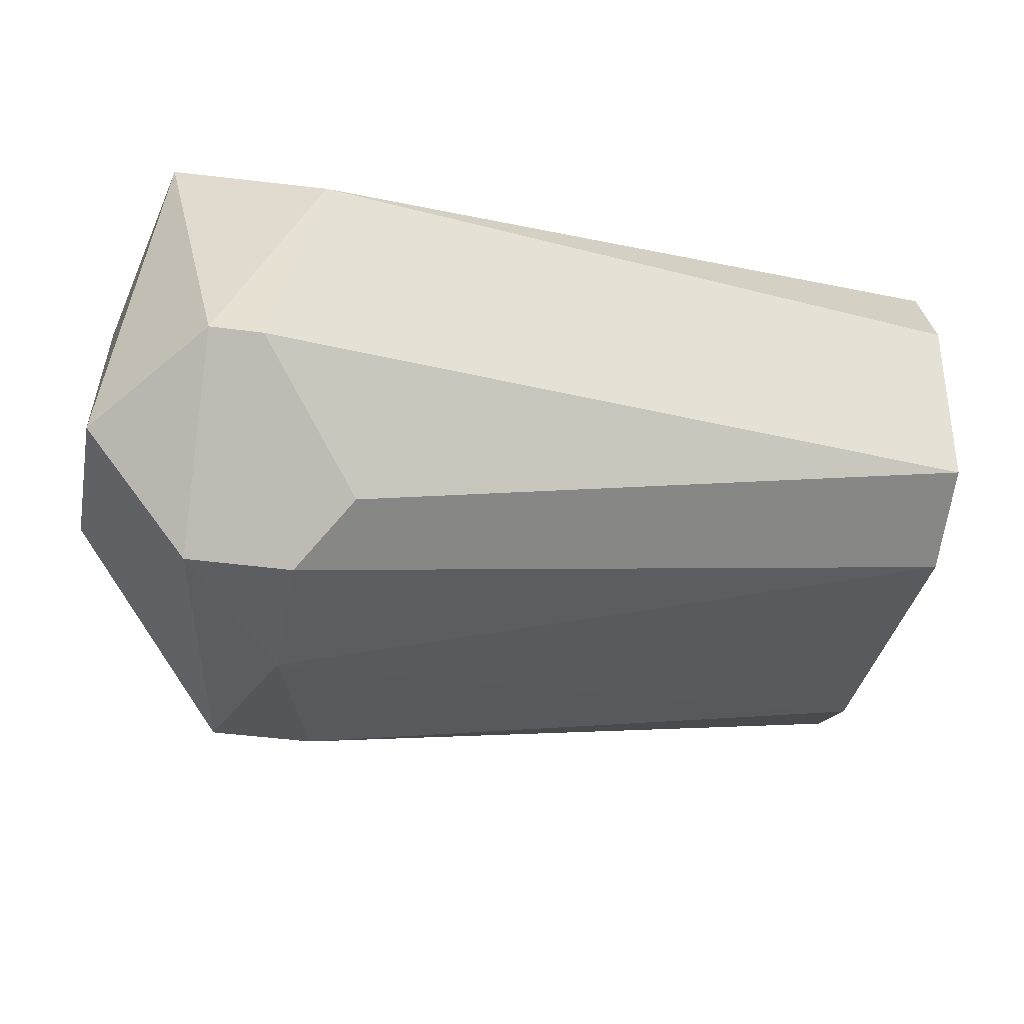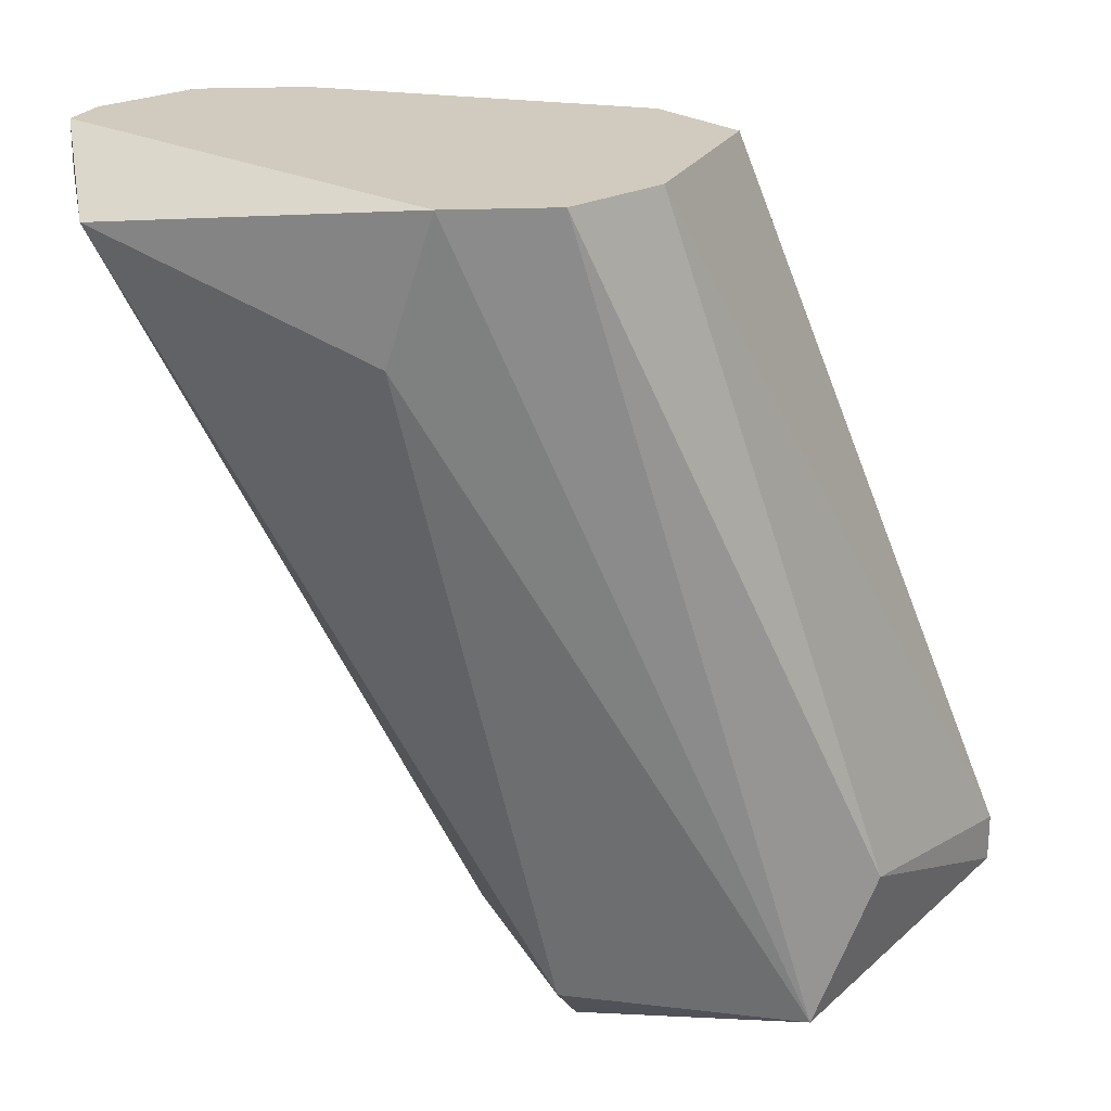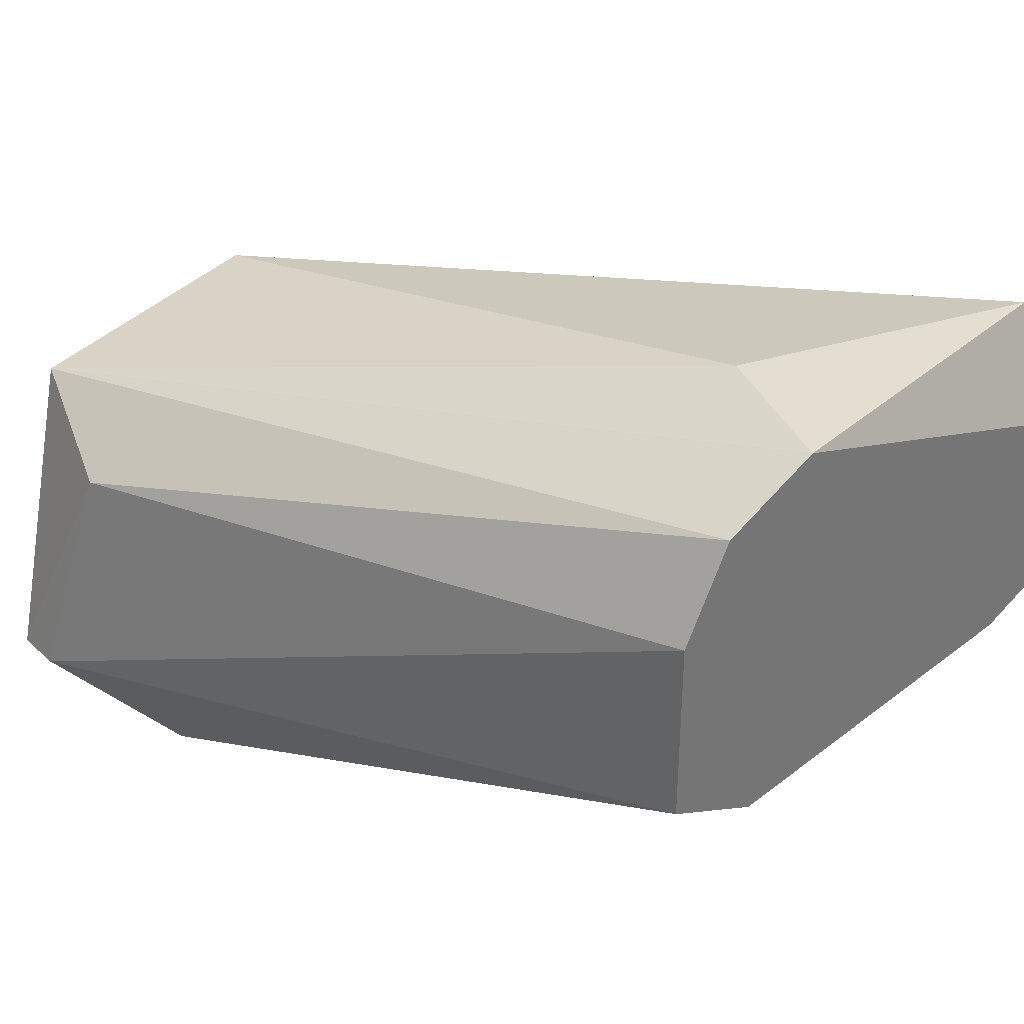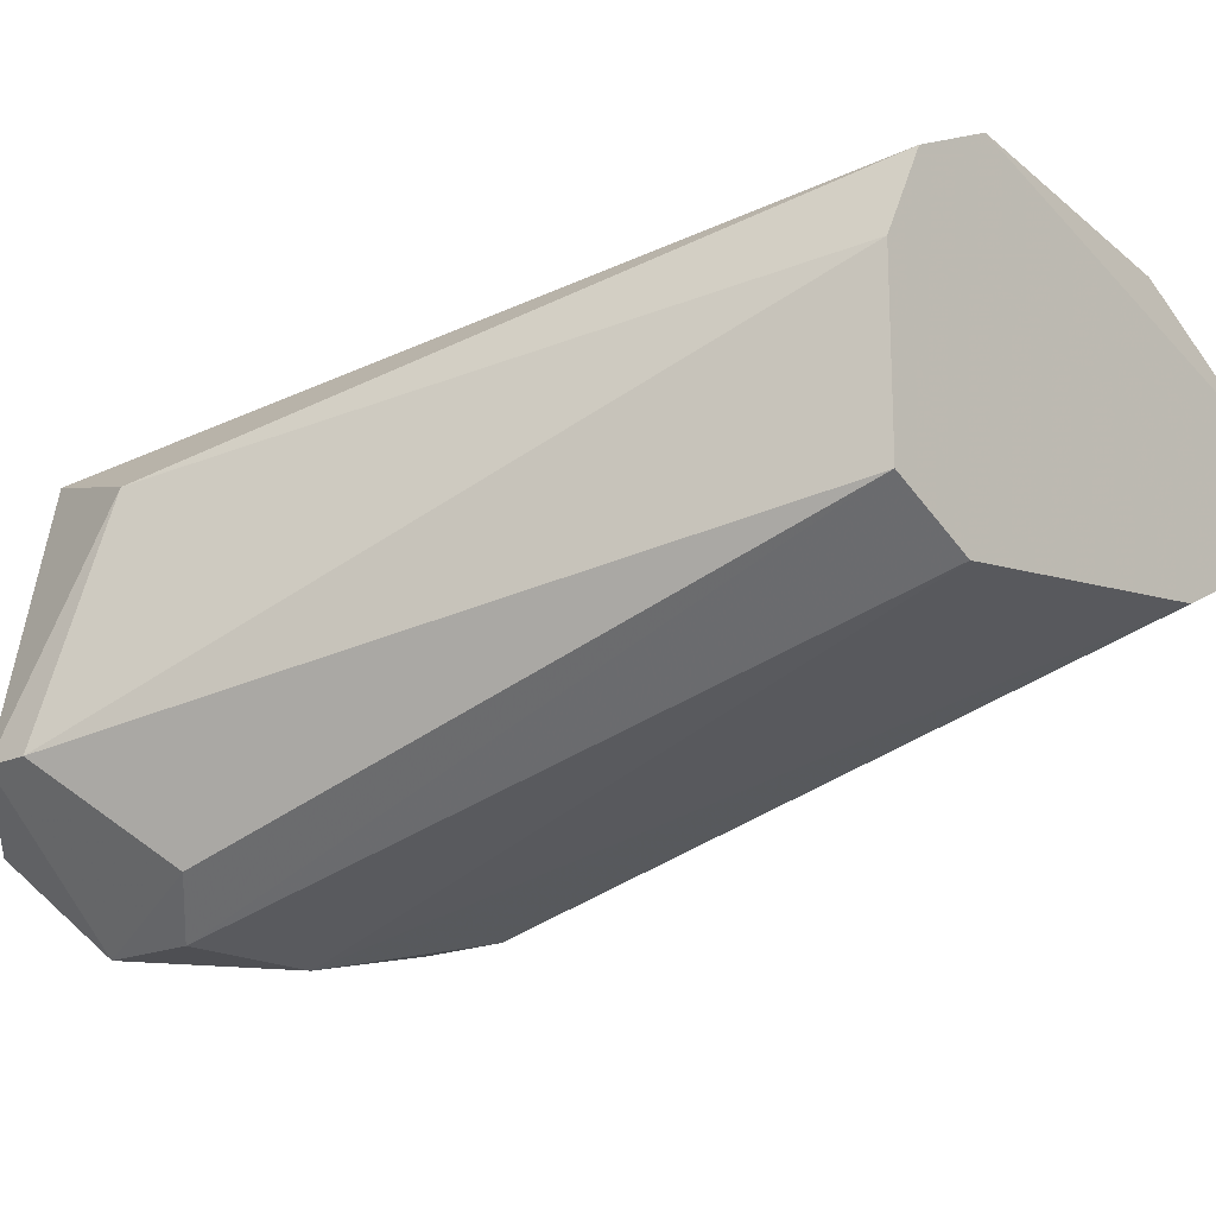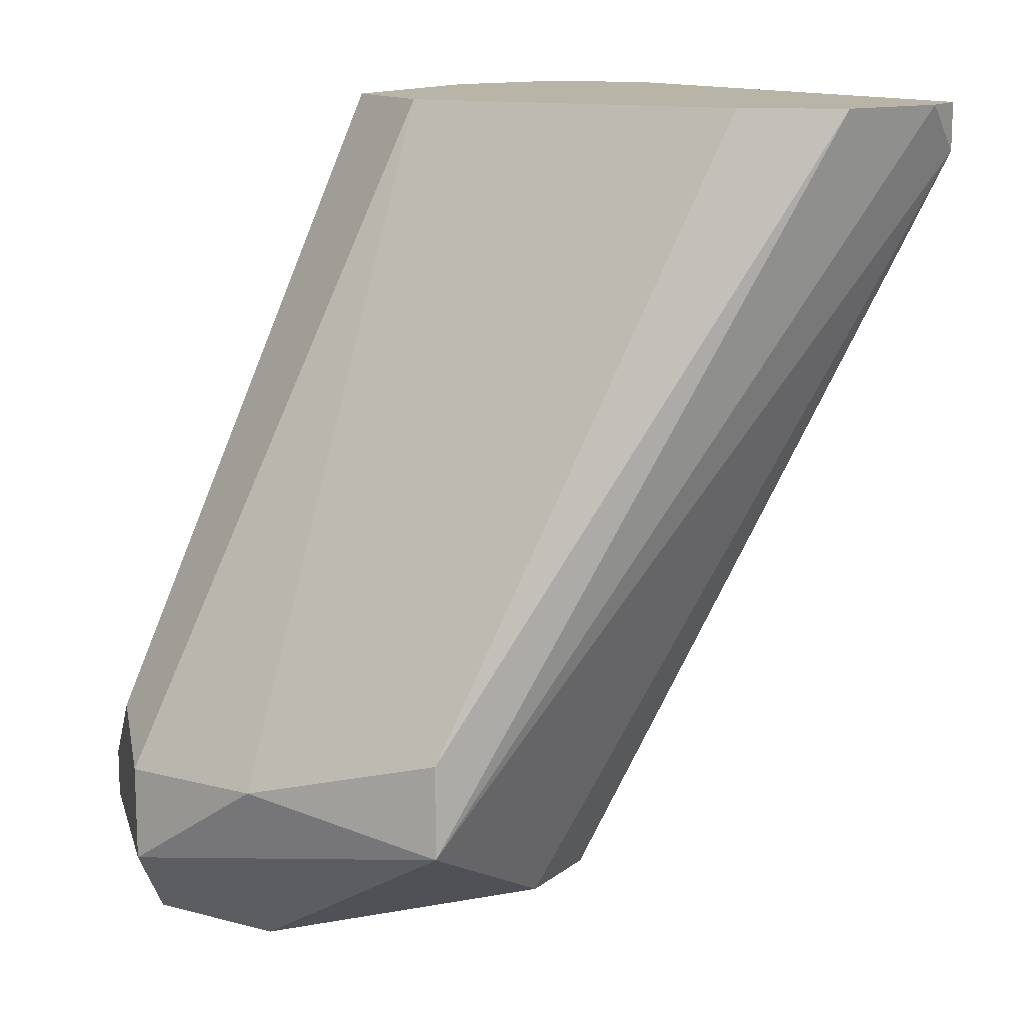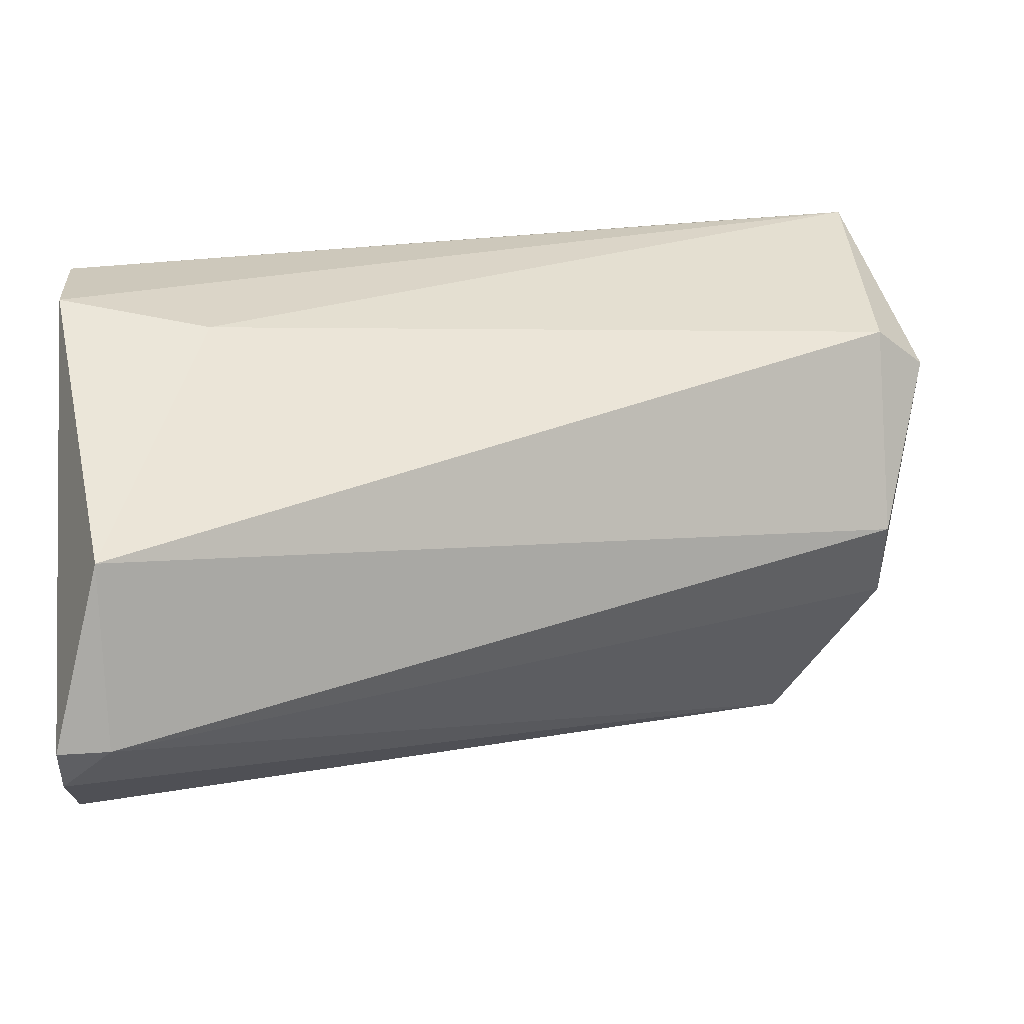
<metadata>
{"format":"obj","ext":"obj","renderer":"f3d","projection":"perspective","resolution":1024,"background":"white","views":[{"elev":-39.3,"azim":-99.7,"up":"+Y"},{"elev":23.4,"azim":-157.4,"up":"+Z"},{"elev":35.8,"azim":-40.1,"up":"+Y"},{"elev":-18.1,"azim":-48.9,"up":"+Y"},{"elev":13.2,"azim":31.0,"up":"+Z"},{"elev":48.3,"azim":86.0,"up":"+Y"}]}
</metadata>
<code>
v -0.02669 -0.03238 -0.03284
v -0.02669 -0.03238 -0.03406
v -0.01816 -0.02508 -0.0365
v -0.01816 -0.02995 -0.01457
v -0.01816 -0.02386 -0.03528
v -0.01452 -0.02752 -0.03528
v -0.01452 -0.02995 -0.03528
v -0.01452 -0.03482 -0.03284
v -0.01452 -0.03482 -0.03041
v -0.005985 -0.02508 -0.01457
v -0.005985 -0.02386 -0.01579
v -0.005985 -0.02386 -0.01457
v -0.01938 -0.02142 -0.01457
v -0.01938 -0.03604 -0.03162
v -0.01573 -0.02021 -0.01823
v -0.007203 -0.02752 -0.01457
v -0.0206 -0.02873 -0.01457
v -0.0206 -0.0336 -0.0365
v -0.0206 -0.02386 -0.01457
v -0.008421 -0.02021 -0.01579
v -0.02304 -0.03604 -0.03162
v -0.02304 -0.03604 -0.03406
v -0.02426 -0.02508 -0.03528
v -0.02426 -0.03482 -0.03041
v -0.02426 -0.0336 -0.0365
v -0.009639 -0.02873 -0.01457
v -0.02548 -0.0263 -0.03162
v -0.01695 -0.02021 -0.01457
f 1 2 24
f 10 12 19
f 10 19 4
f 19 12 28
f 12 20 28
f 10 4 26
f 4 19 17
f 5 20 6
f 4 17 21
f 23 2 27
f 18 7 8
f 22 18 8
f 20 5 15
f 5 23 15
f 28 20 15
f 23 28 15
f 19 28 13
f 28 23 13
f 27 19 13
f 23 27 13
f 23 5 3
f 7 18 3
f 6 7 3
f 5 6 3
f 2 23 25
f 22 2 25
f 18 22 25
f 23 3 25
f 3 18 25
f 12 10 11
f 20 12 11
f 7 6 11
f 6 20 11
f 10 8 11
f 8 7 11
f 17 19 1
f 27 2 1
f 19 27 1
f 10 26 16
f 26 9 16
f 8 10 16
f 9 8 16
f 9 26 14
f 26 4 14
f 4 21 14
f 21 22 14
f 8 9 14
f 22 8 14
f 2 22 24
f 22 21 24
f 21 17 24
f 17 1 24

</code>
